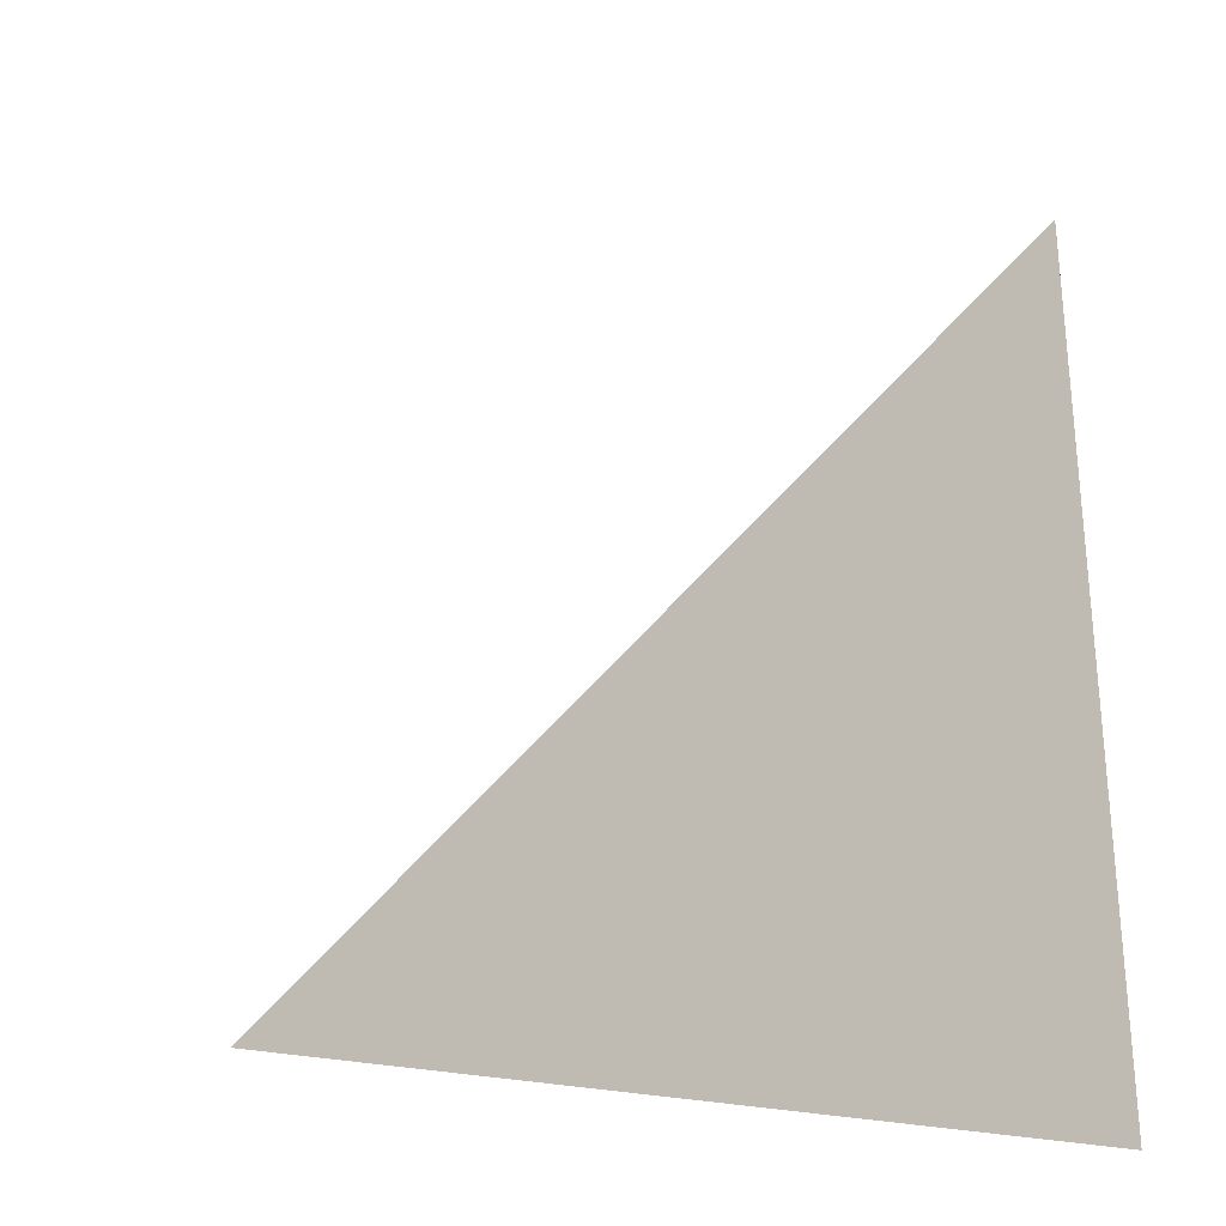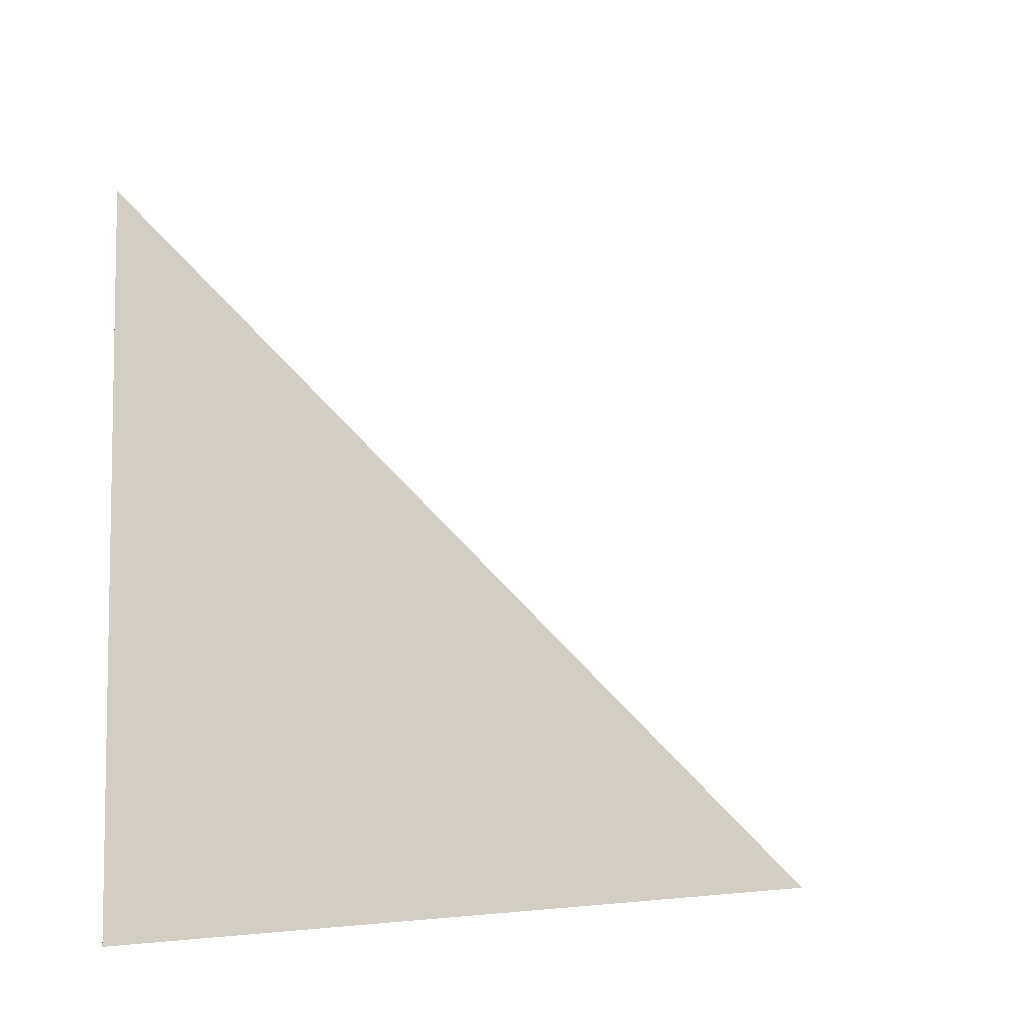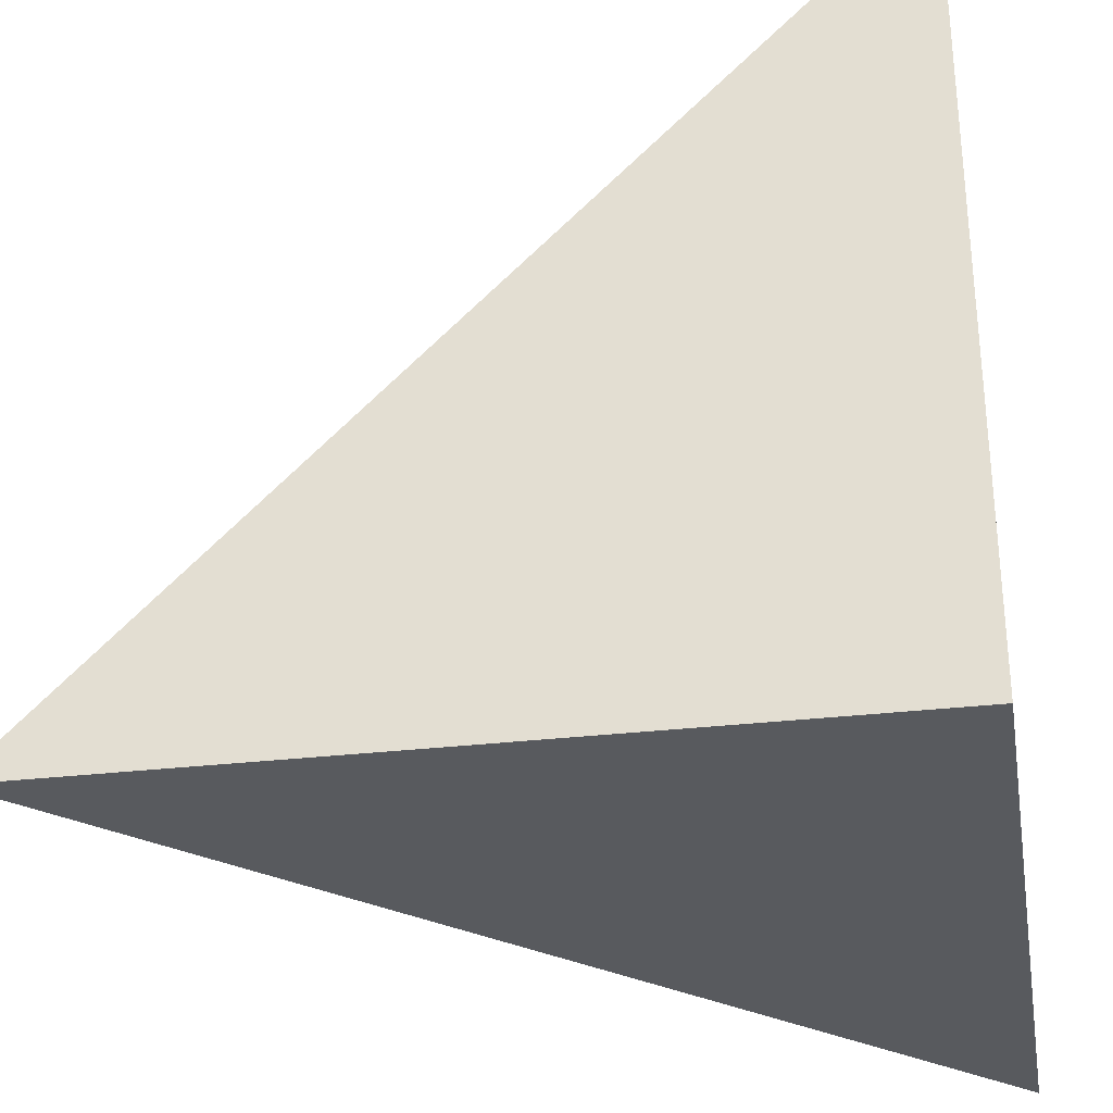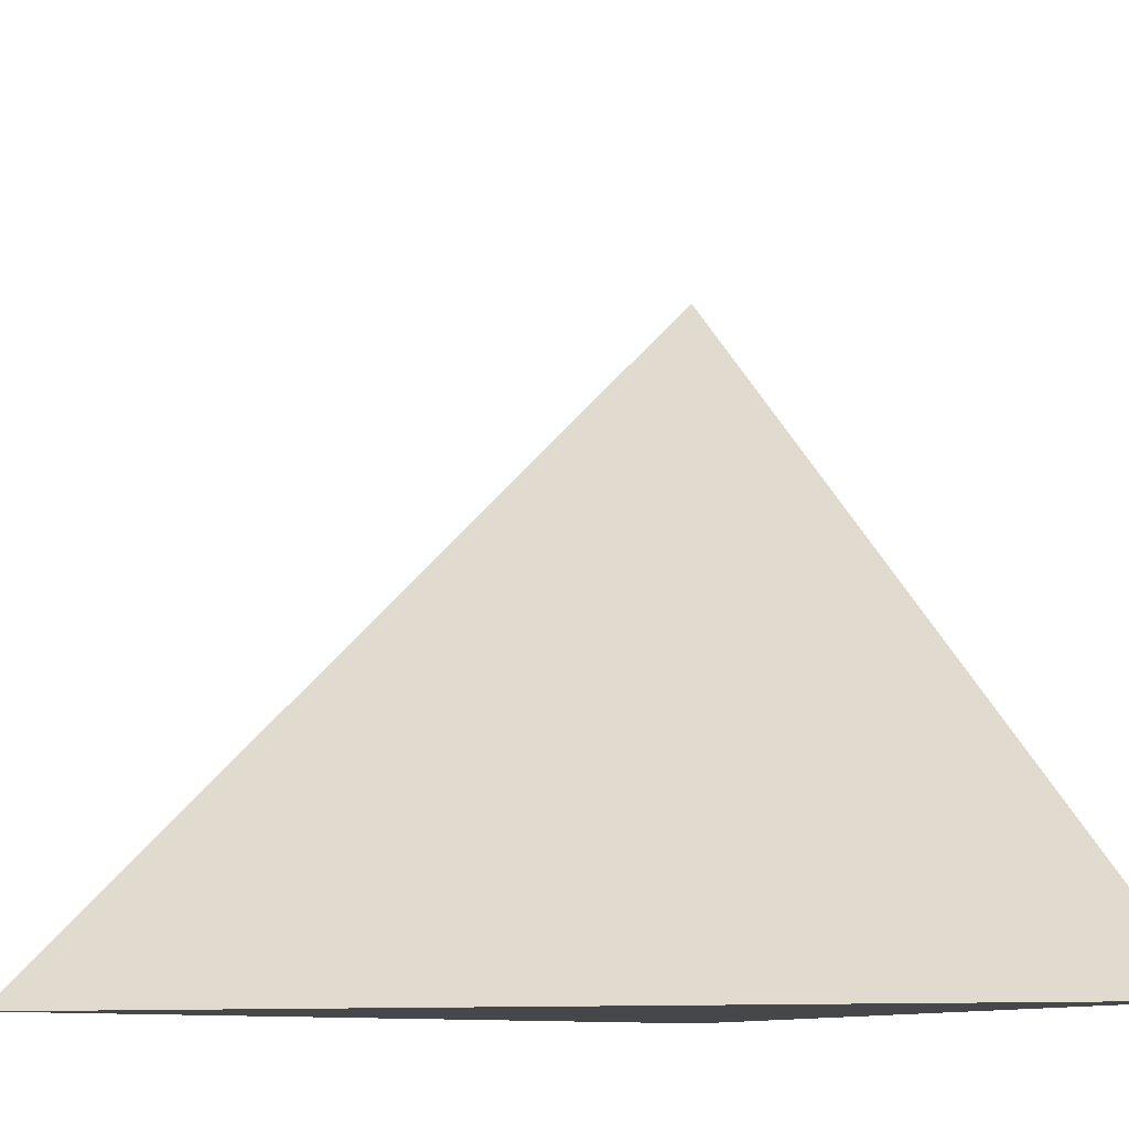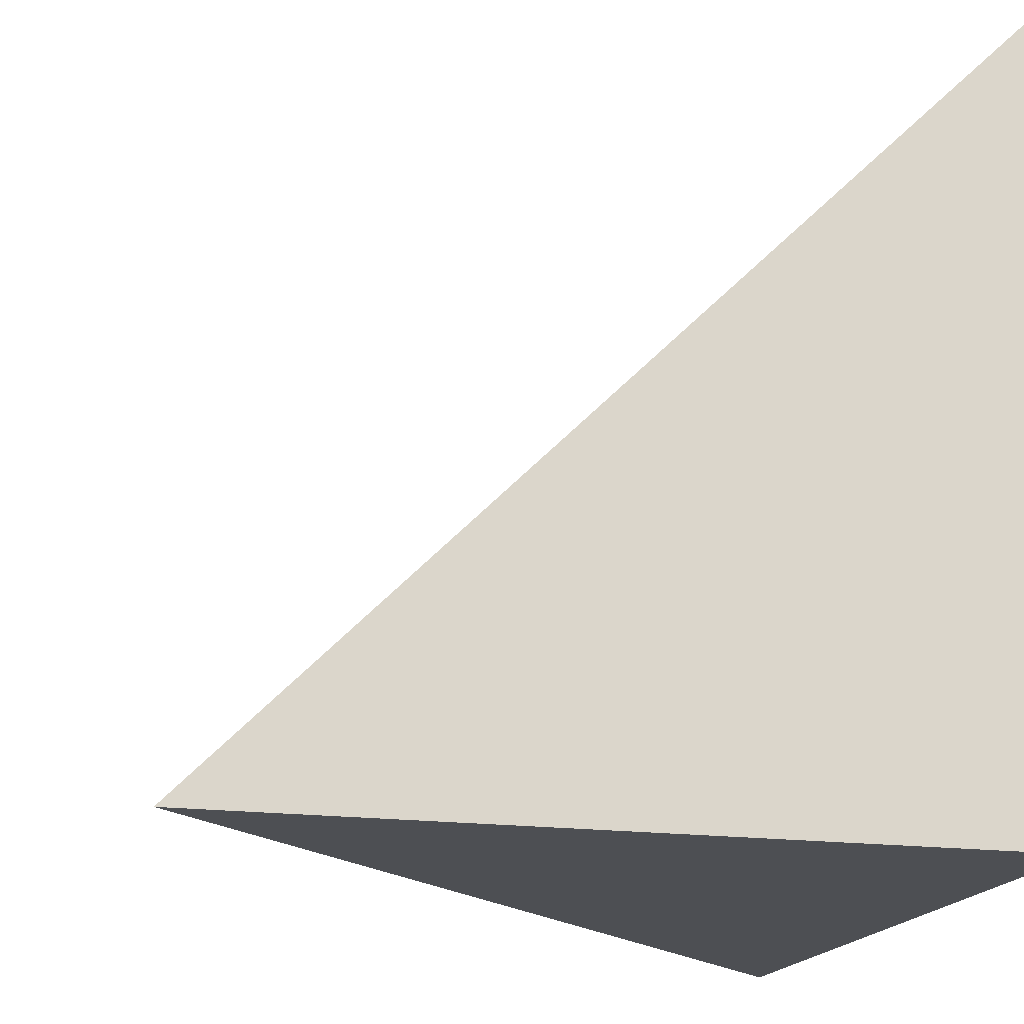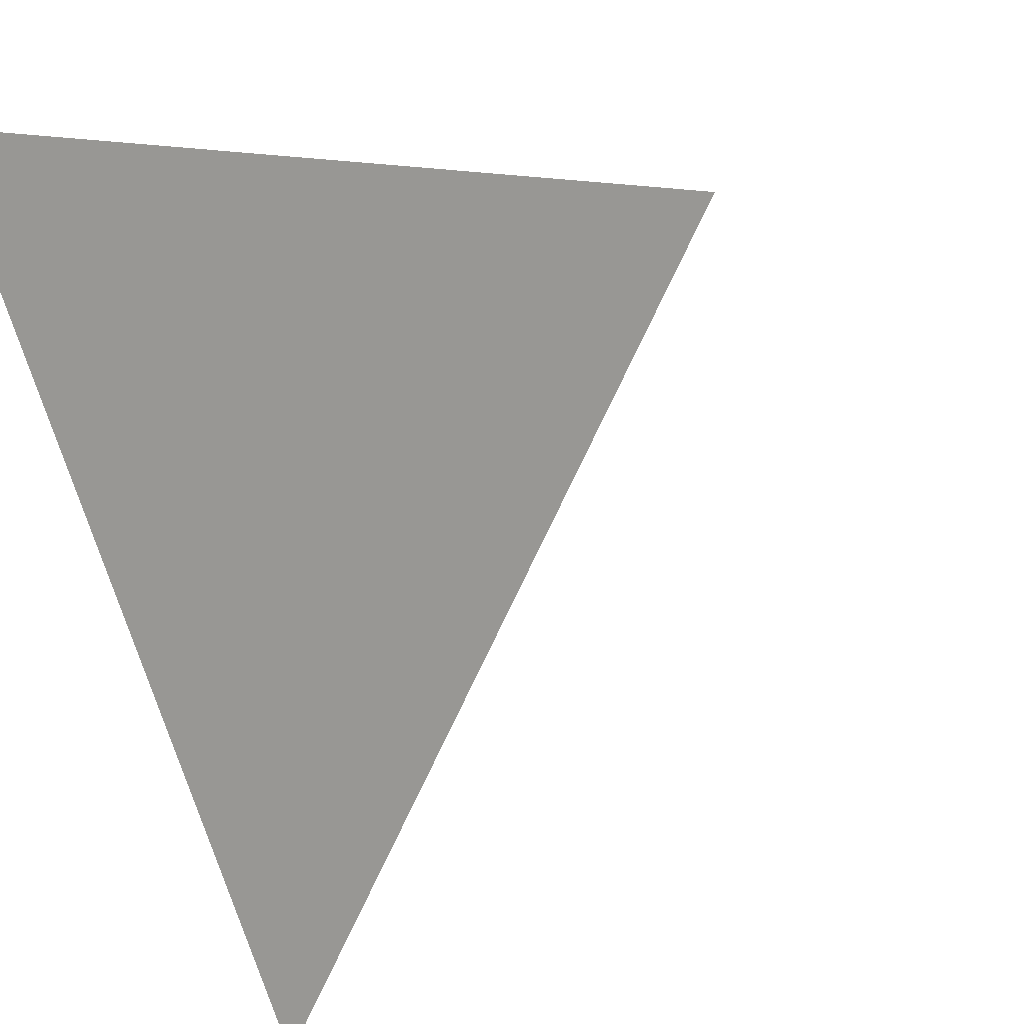
<metadata>
{"format":"obj","ext":"obj","renderer":"f3d","projection":"perspective","resolution":1024,"background":"white","views":[{"elev":-3.0,"azim":94.0,"up":"+Y"},{"elev":-5.0,"azim":-8.3,"up":"+Y"},{"elev":-31.0,"azim":-80.5,"up":"+Z"},{"elev":-10.5,"azim":149.6,"up":"+Z"},{"elev":-17.7,"azim":164.9,"up":"+Y"},{"elev":74.6,"azim":-19.4,"up":"+Y"}]}
</metadata>
<code>
v  1  -173.5  1
v  2  -173.5  1
v  1  -172.5  1
v  1  -173.5  2
f 1 3 2
f 1 4 3
f 1 2 4
f 2 3 4

</code>
